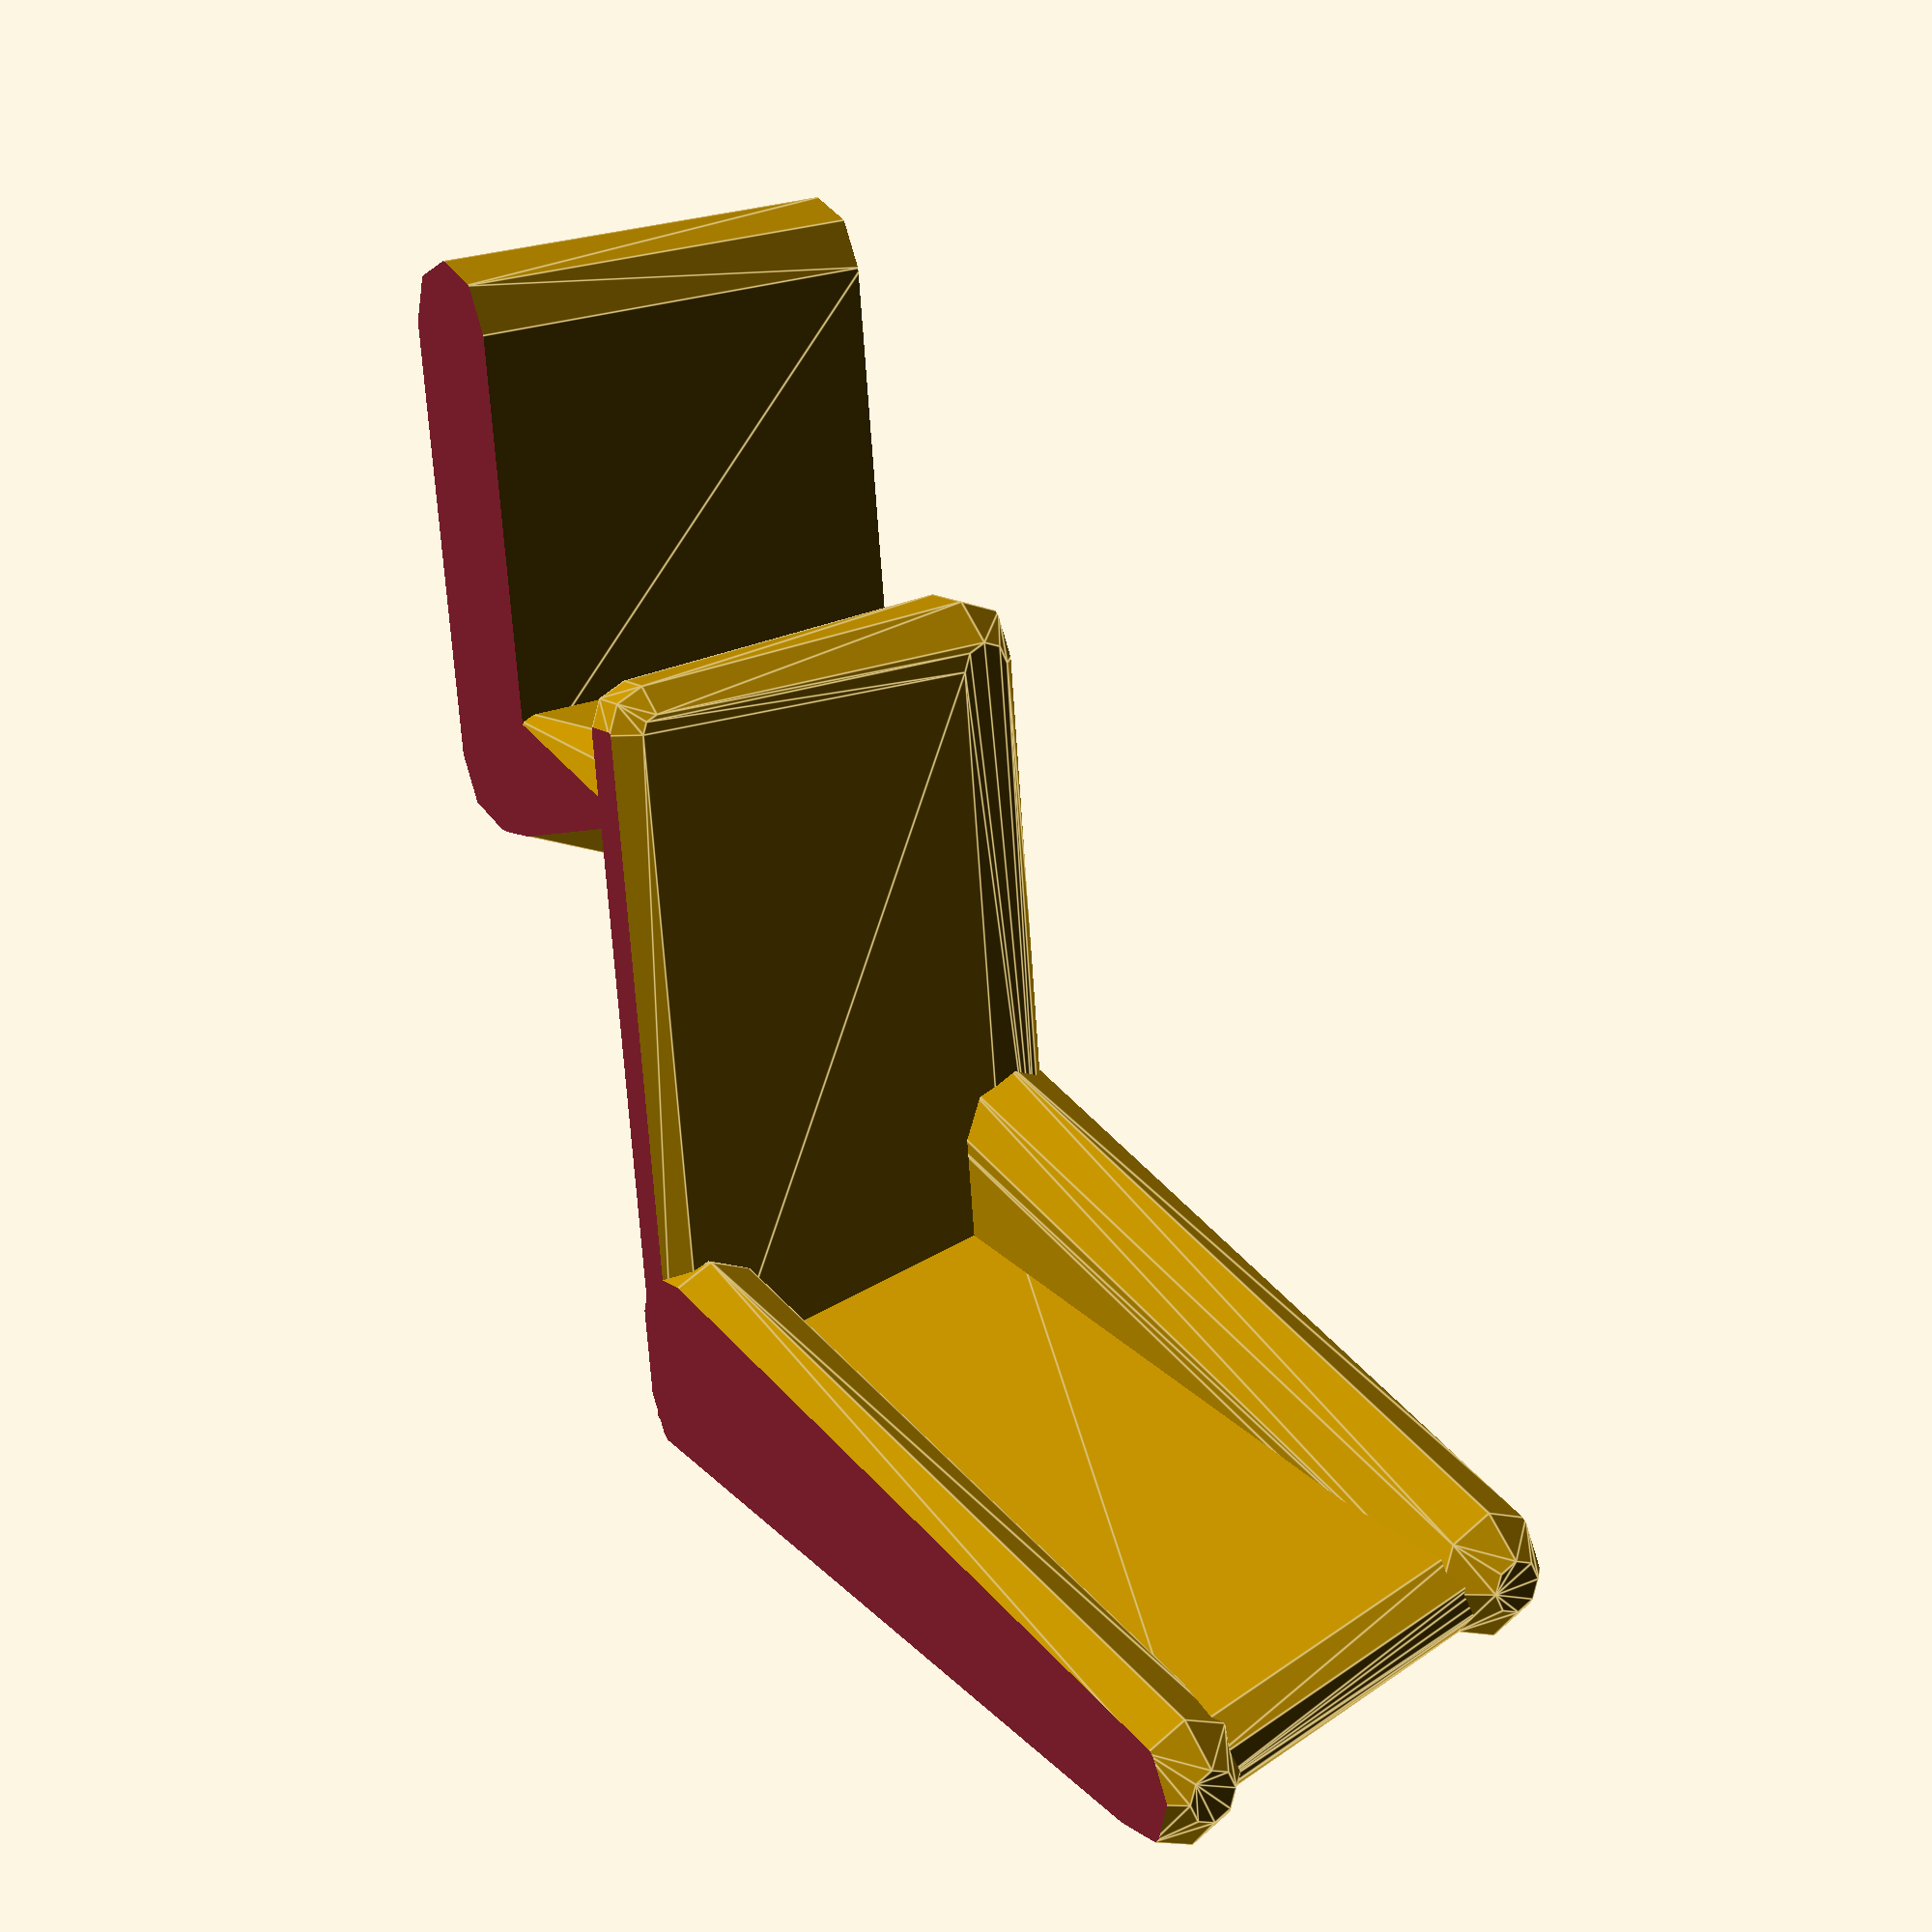
<openscad>
width = 10;
depth = 3.5;

tongue_depth = 10;

brace_shelf = 2.8;
brace_height = 30;

$fn = $preview ? 8 : 64;

module brace() {
    // leg
    hull() {
        rotate([0, 90, 0]) cylinder(h=width, d=3);
    //     translate([0, 0, brace_shelf+2.2]) rotate([0, 90, 0]) cylinder(h=width, d=2.5);
        translate([1.4, -0.25, brace_shelf+1.8]) sphere(d=3);
        translate([width-1.4, -0.25, brace_shelf+1.8]) sphere(d=3);
    }

    // tongue
    hull() {
        rotate([0, 90, 0]) cylinder(h=width, d=3);
        translate([0, tongue_depth, 0]) rotate([0, 90, 0]) cylinder(h=width, d=3);
    }

    brace_rear_left = -(tongue_depth+1)-1;
    brace_rear_right = -(tongue_depth+1)-3;

    // brace shelf
    hull() {
        // left
        hull() {
            translate([width-1, (tongue_depth/6), brace_shelf+2.75]) sphere(d=3);
            translate([width-1, brace_rear_left, brace_shelf+2.75]) sphere(d=3);
        }

        // right
        hull() {
            translate([1, (tongue_depth/6), brace_shelf+2.25]) sphere(d=2);
            translate([1, brace_rear_right-0.5, brace_shelf+2.25]) sphere(d=2);
        }
    }

    // back
    hull() {
        // left
        hull() {
            translate([width-1, brace_rear_left, brace_shelf+2.75]) sphere(d=2);
            translate([width-1, brace_rear_left-3, (brace_height*2/3)+2.75]) sphere(d=2);
        }

        // right
        hull() {
            translate([1, brace_rear_right, brace_shelf+2.75]) sphere(d=2);
            translate([1, brace_rear_right-3, (brace_height*2/3)+2.75]) sphere(d=2);
        }
    }

    // triangle left
    hull() {
        translate([width-1, brace_rear_left, brace_shelf+2.75]) sphere(d=3);
        translate([width-1, brace_rear_left+3, brace_shelf+2.75]) sphere(d=3);
        translate([width-1, brace_rear_left-3, (brace_height*2/3)+2.75]) sphere(d=3);
    }

    // triangle right
    hull() {
        translate([1, brace_rear_right, brace_shelf+2.75]) sphere(d=3);
        translate([1, brace_rear_right+2, brace_shelf+2.75]) sphere(d=3);
        translate([1, brace_rear_right-3, (brace_height*2/3)+2.75]) sphere(d=3);
    }

    // // nub
    // hull() {
    //     translate([width-1, -3.5, brace_shelf+3.75]) sphere(d=4);
    //     translate([1, -1, brace_shelf+3.5]) sphere(d=2);
    // }
}

difference() {
    brace();
    union() {
        translate([-1.9, -20, -10]) cube([2, 40, 40]);
        translate([width-0.1, -20, -10]) cube([2, 40, 40]);
    }
}

//translate([0, tongue_depth/3+1.5, brace_shelf+2.5]) rotate([0, 90, 0]) cylinder(h=width, d=2);
</openscad>
<views>
elev=345.3 azim=355.1 roll=325.6 proj=p view=edges
</views>
